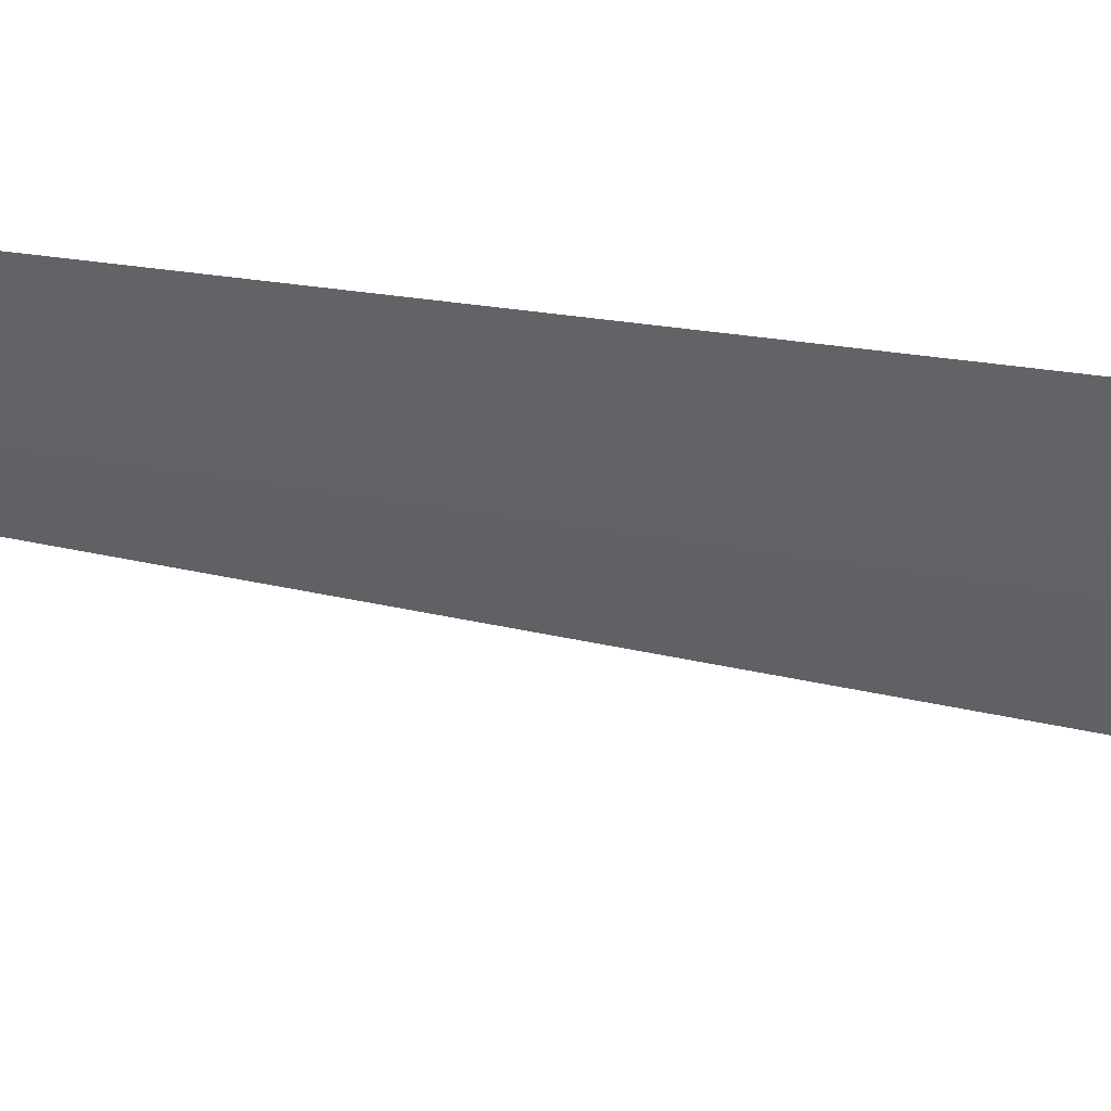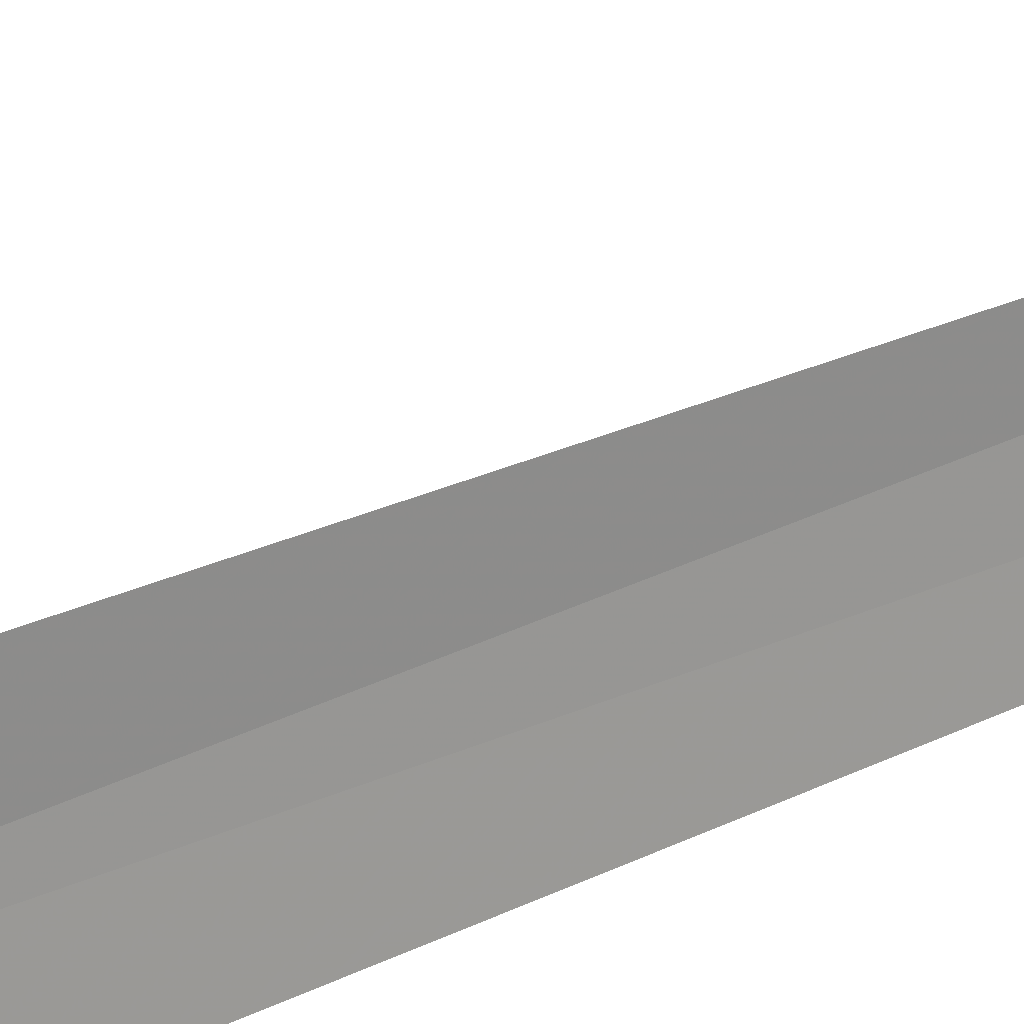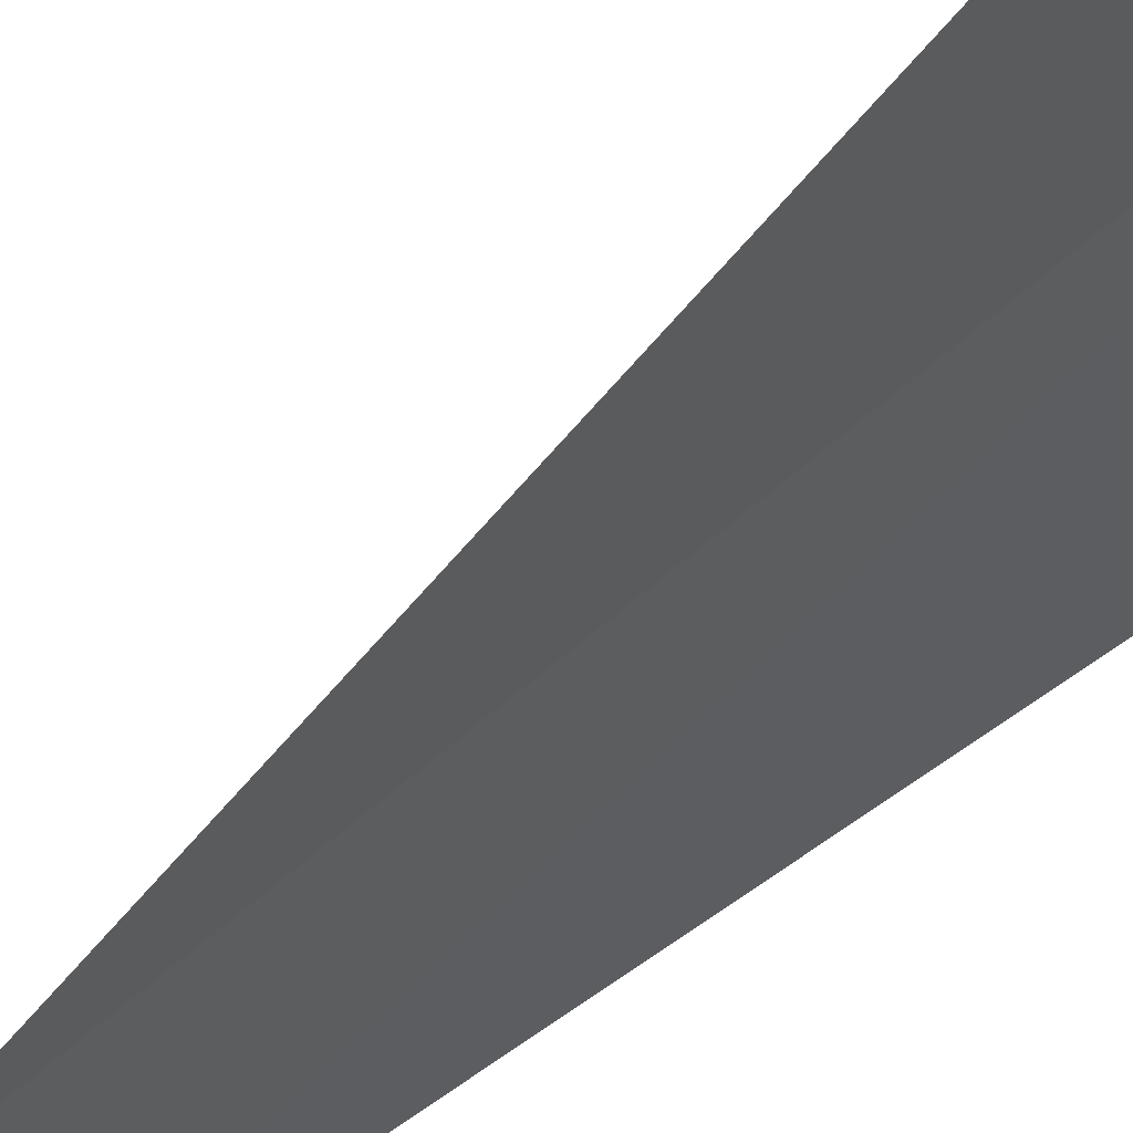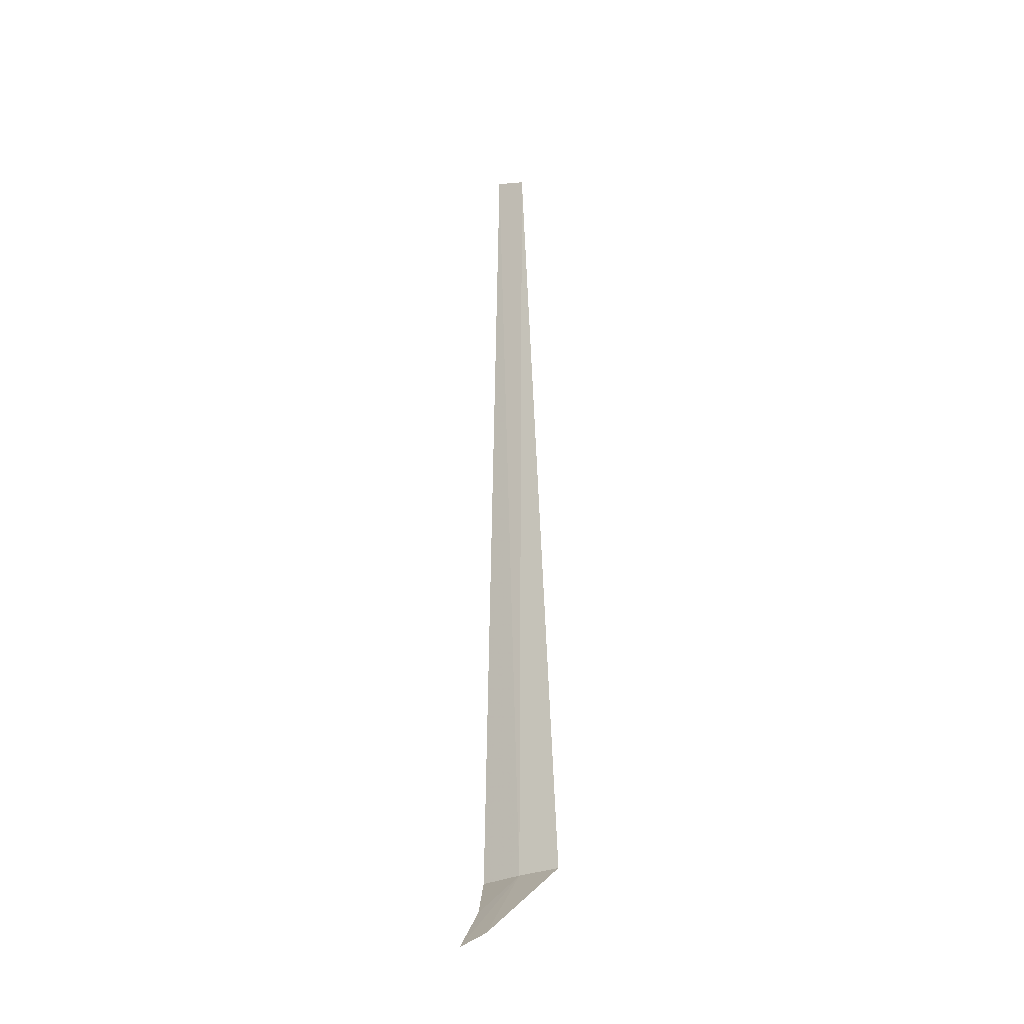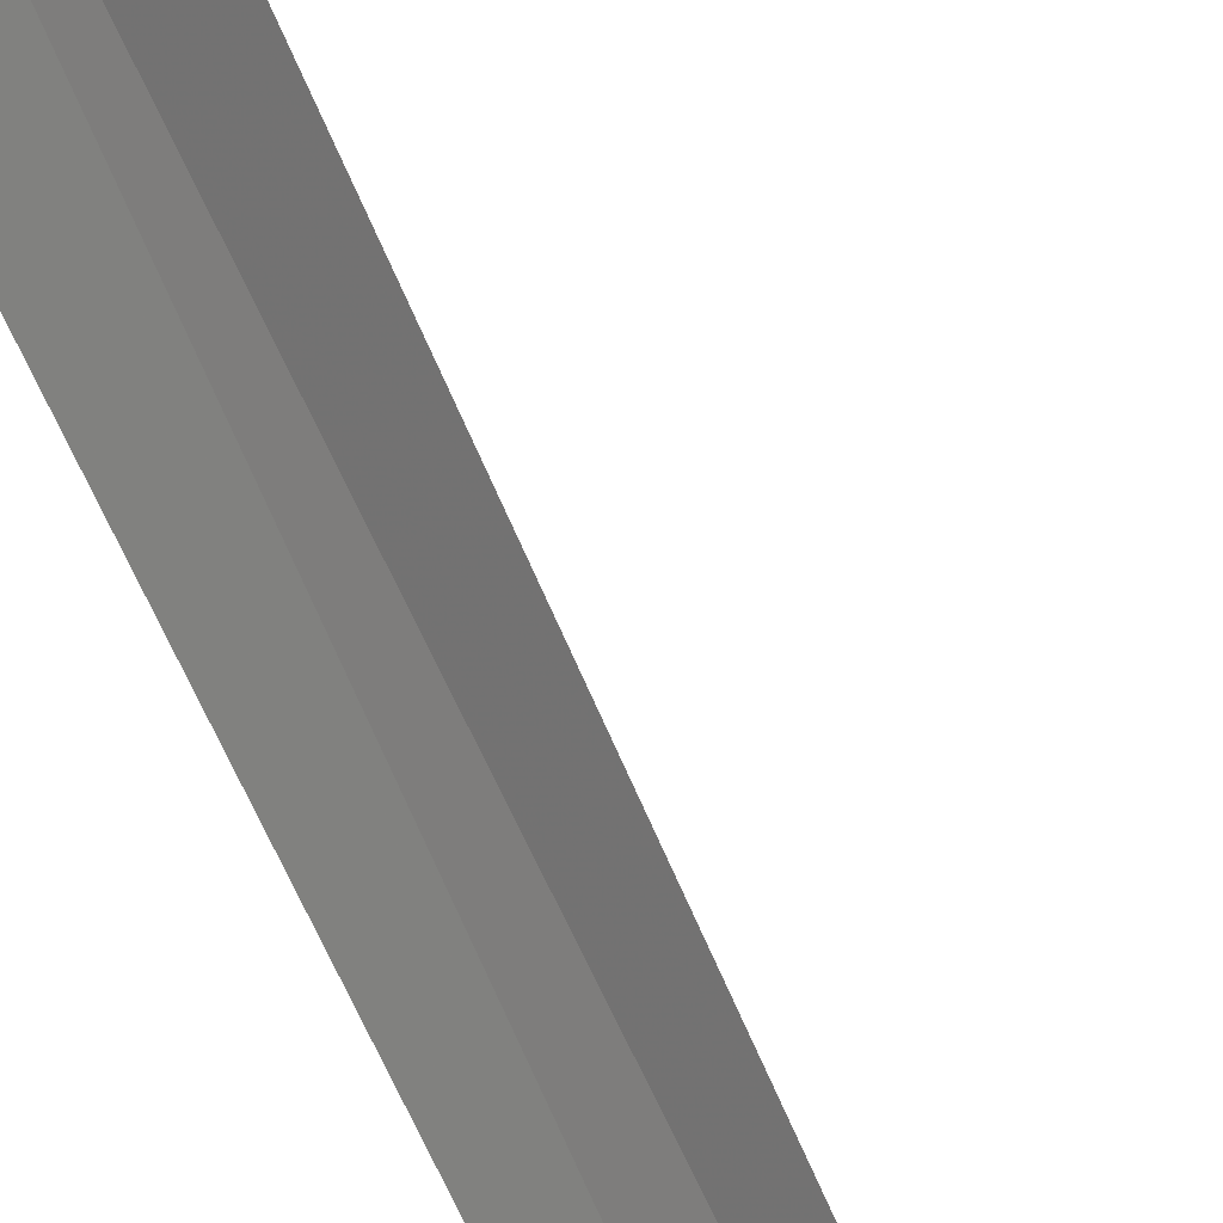
<metadata>
{"format":"obj","ext":"obj","renderer":"f3d","projection":"perspective","resolution":1024,"background":"white","views":[{"elev":15.0,"azim":-57.9,"up":"+Z"},{"elev":57.1,"azim":66.0,"up":"+Z"},{"elev":-14.9,"azim":-17.0,"up":"+Z"},{"elev":-28.8,"azim":-86.0,"up":"+Y"},{"elev":70.2,"azim":154.7,"up":"+Z"}]}
</metadata>
<code>
v 4.562 4.368 15.21
v 4.068 4.368 16.1
v 4.493 23.79 15.32
v 4.915 24.11 14.67
v 5.136 4.368 14.37
v 2.915 2.657 14.63
v 2.915 2.368 14.07
v 3.915 3.368 14.37
f 1 4 3
f 1 5 4
f 1 6 7
f 1 7 8
f 1 8 5
f 1 3 2
f 1 2 6

</code>
